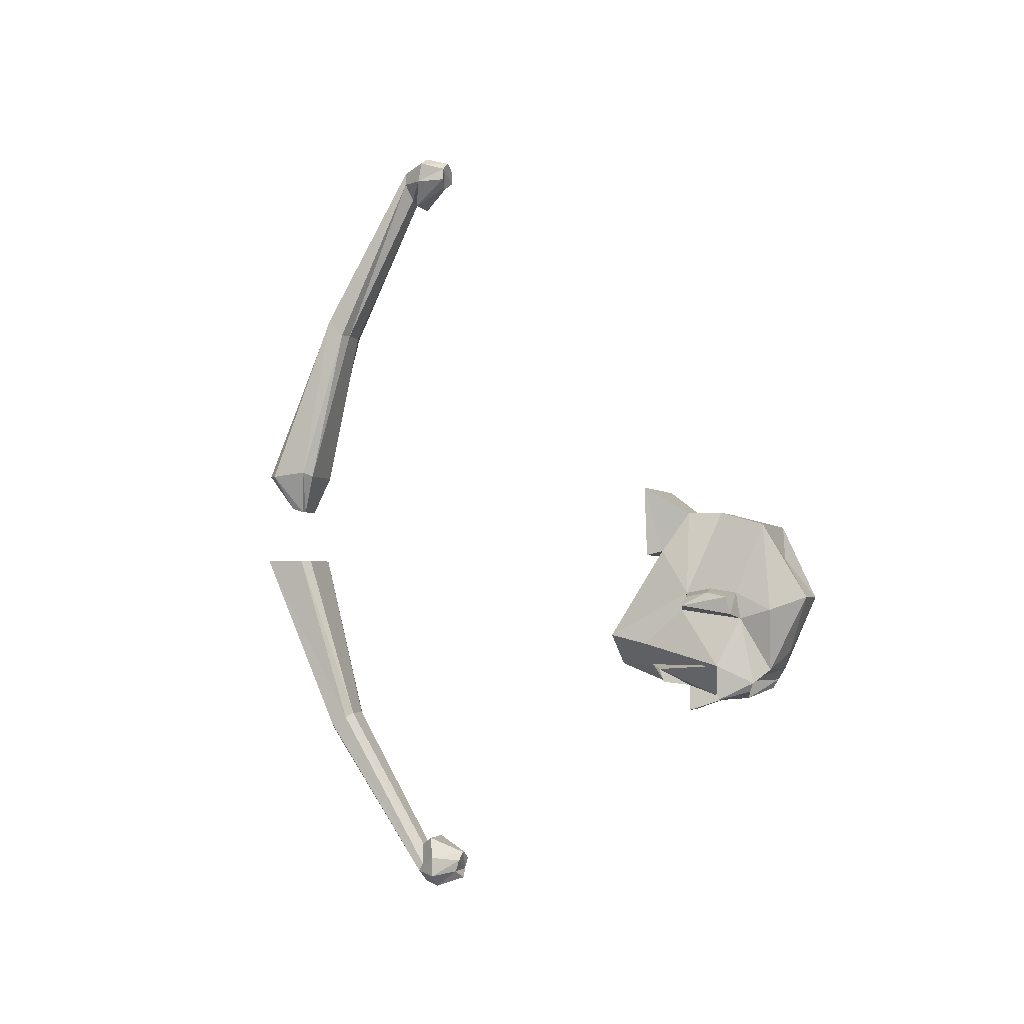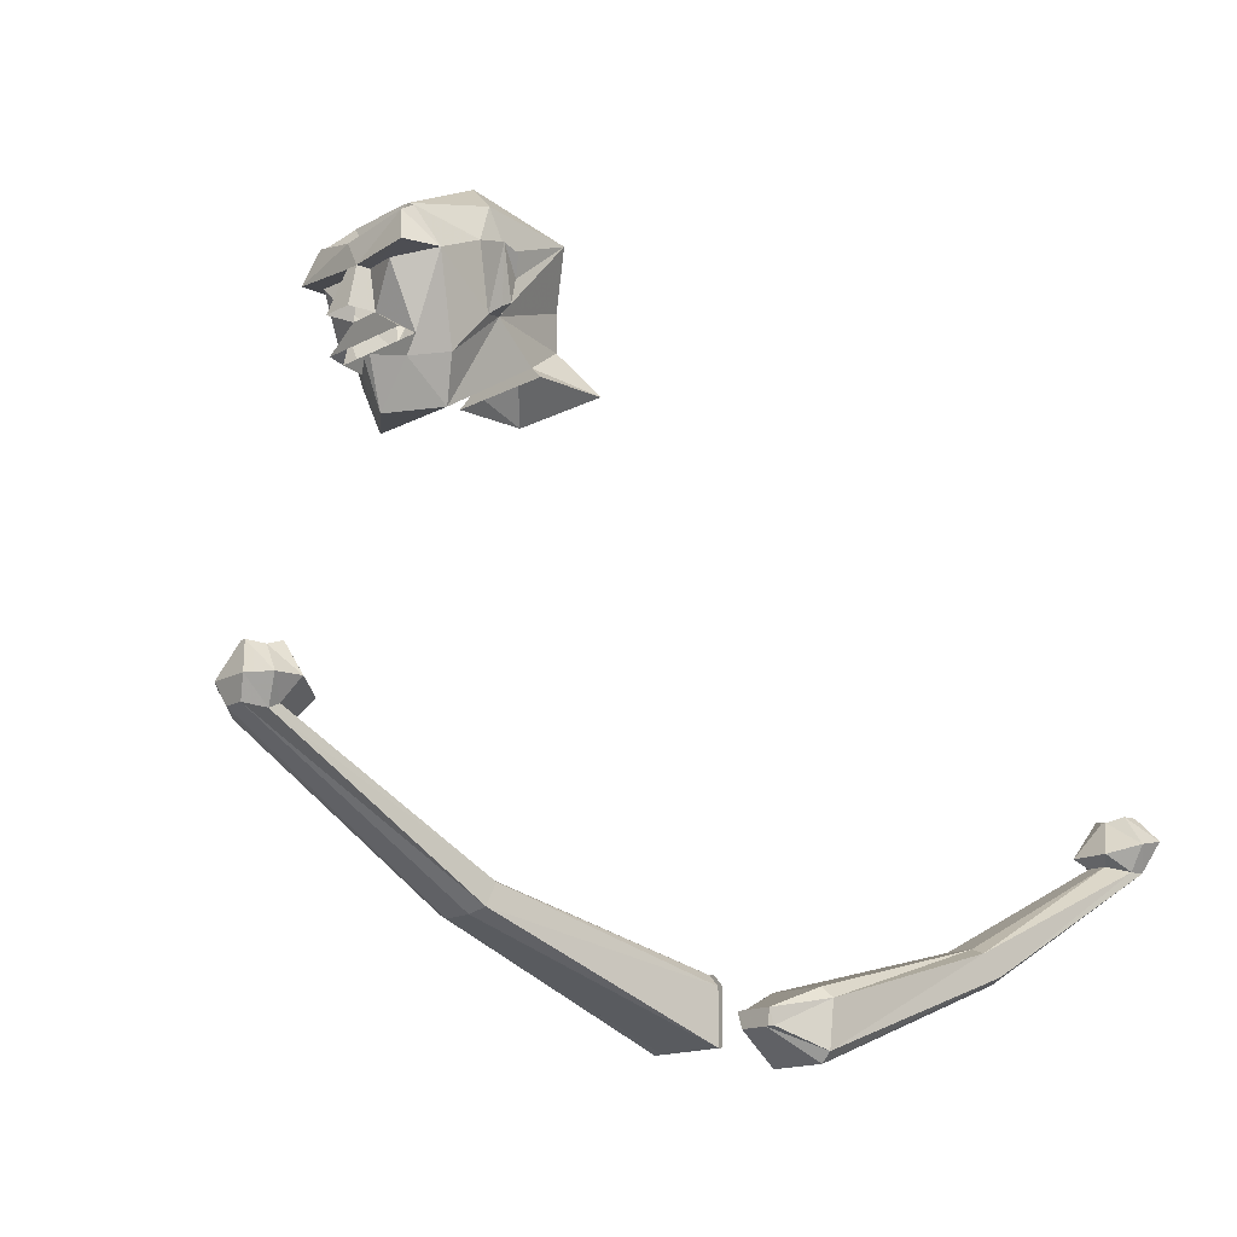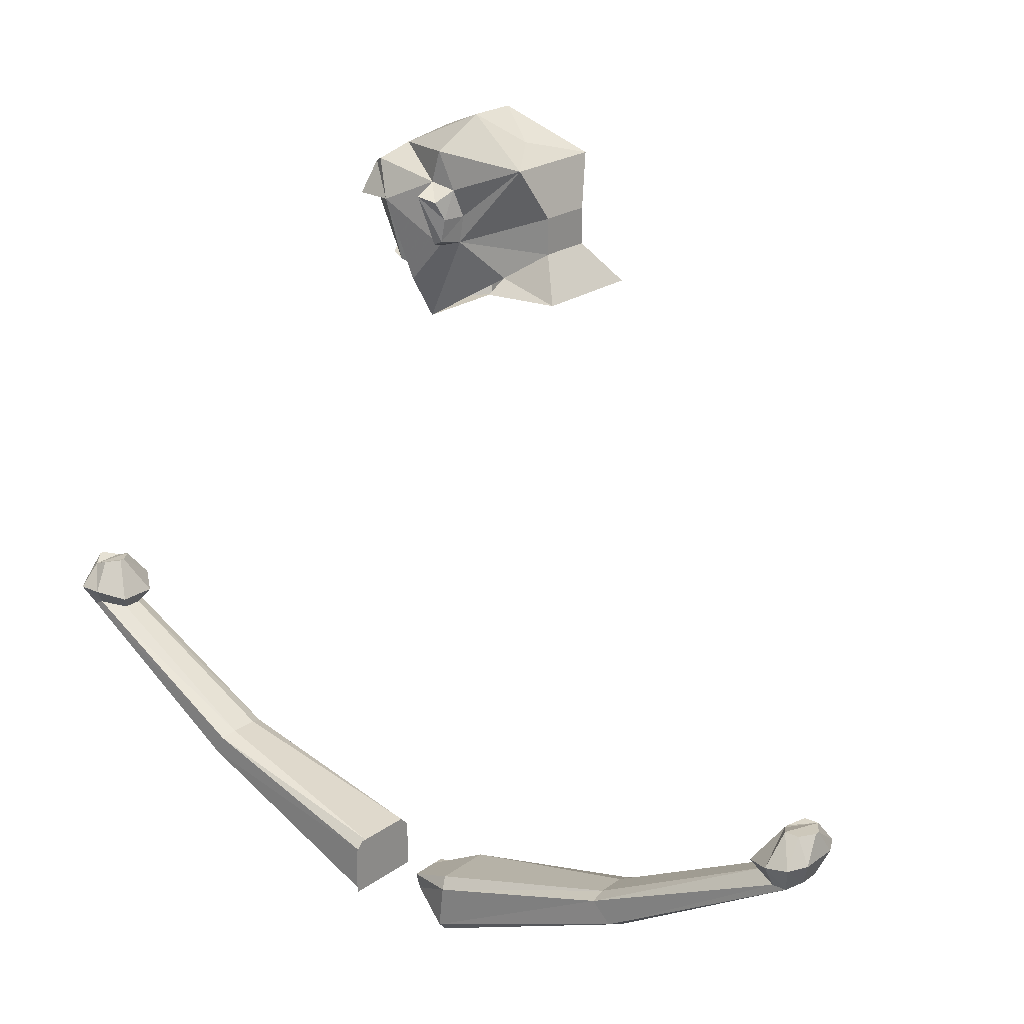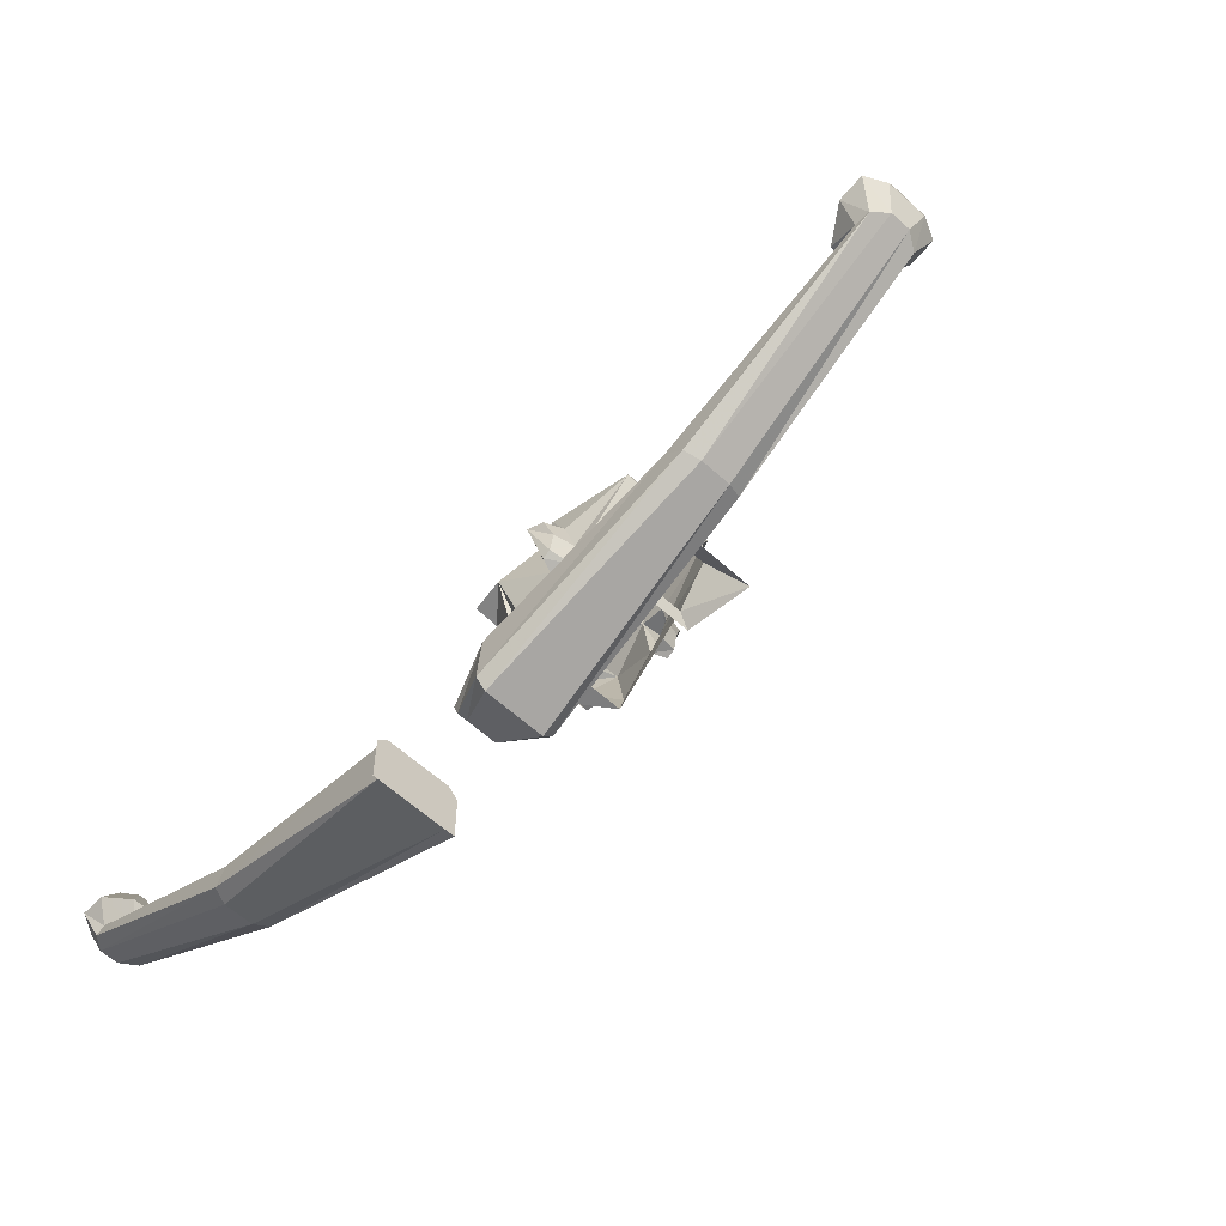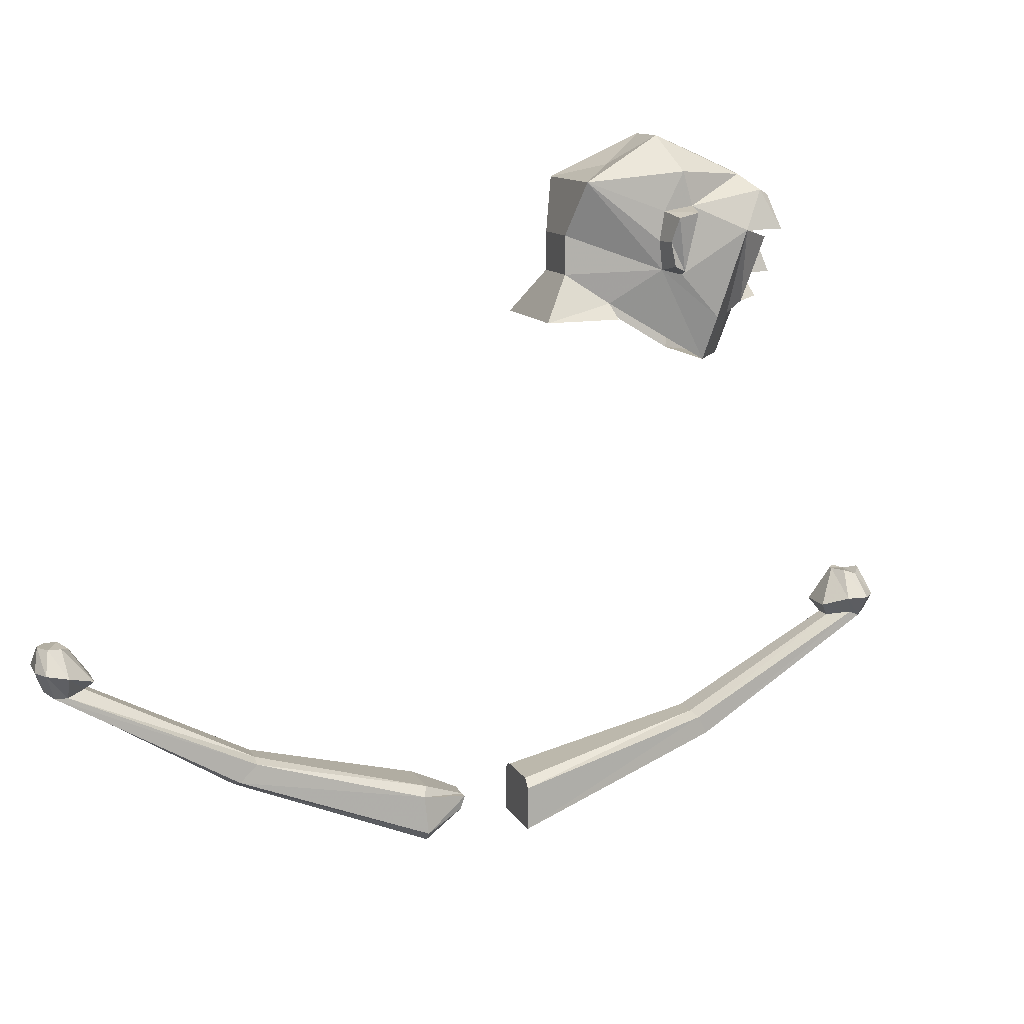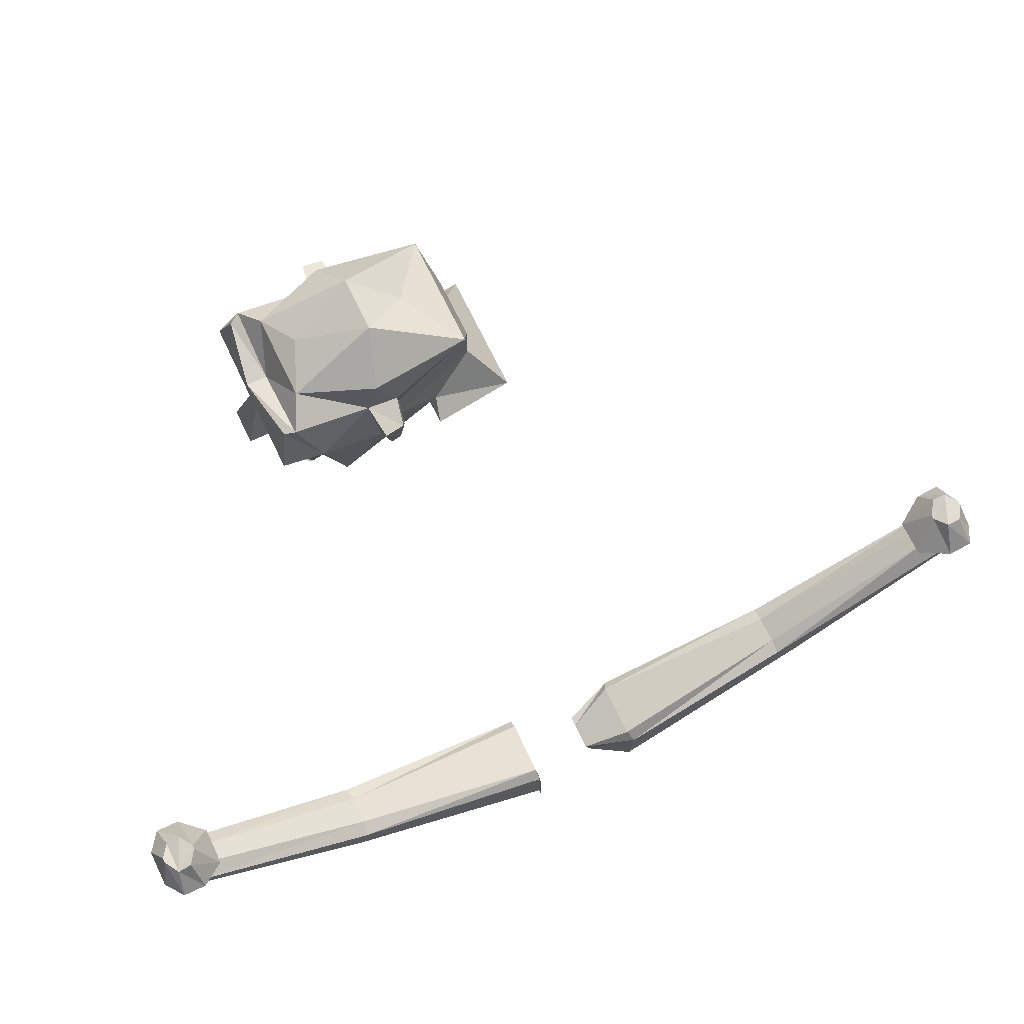
<metadata>
{"format":"obj","ext":"obj","renderer":"f3d","projection":"perspective","resolution":1024,"background":"white","views":[{"elev":-2.8,"azim":109.4,"up":"+Z"},{"elev":-14.2,"azim":-129.5,"up":"+Y"},{"elev":21.9,"azim":-51.1,"up":"+Y"},{"elev":-59.1,"azim":-43.2,"up":"+Y"},{"elev":11.1,"azim":72.1,"up":"+Y"},{"elev":68.1,"azim":-115.5,"up":"+Y"}]}
</metadata>
<code>
v -0.4453 1.148 -0.6719
v -0.4766 1.164 -0.7109
v -0.4453 1.211 -0.7188
v -0.4219 1.211 -0.7031
v -0.3828 1.148 -0.6719
v -0.4297 1.125 -0.6875
v -0.4531 1.133 -0.7266
v -0.4766 1.164 -0.75
v -0.4453 1.203 -0.7422
v -0.4141 1.211 -0.7031
v -0.3516 1.164 -0.7109
v -0.375 1.133 -0.7266
v -0.3984 1.125 -0.6875
v -0.3906 0.9609 -0.4062
v -0.4375 0.9609 -0.4062
v -0.4609 0.9531 -0.4141
v -0.4531 1.125 -0.7422
v -0.4453 1.164 -0.7734
v -0.4219 1.211 -0.7578
v -0.4141 1.211 -0.7578
v -0.3906 1.203 -0.7422
v -0.3906 1.211 -0.7188
v -0.3516 1.164 -0.75
v -0.375 1.125 -0.7422
v -0.3672 0.9219 -0.4297
v -0.3672 0.9531 -0.4141
v -0.3516 0.8516 -0.07031
v -0.3672 0.8672 -0.07031
v -0.4609 0.8672 -0.07031
v -0.4766 0.8516 -0.07031
v -0.4609 0.9219 -0.4297
v -0.4297 1.133 -0.7656
v -0.3828 1.164 -0.7734
v -0.4375 0.9141 -0.4375
v -0.3984 1.133 -0.7656
v -0.3906 0.9141 -0.4375
v -0.3672 0.7734 -0.07031
v -0.3516 0.7734 -0.07031
v -0.4844 0.8516 -0.07031
v -0.4688 0.8672 -0.07031
v -0.4609 0.7734 -0.07031
v -0.4062 0.8359 0.03906
v -0.3906 0.8359 0.03906
v -0.3594 0.8516 0.125
v -0.375 0.8672 0.1172
v -0.4375 0.8359 0.03906
v -0.4688 0.8672 0.1172
v -0.4531 0.8359 0.03906
v -0.4844 0.8516 0.125
v -0.4531 0.8125 0.04688
v -0.4844 0.7812 0.1172
v -0.4375 0.8125 0.04688
v -0.4688 0.7656 0.1172
v -0.4062 0.8125 0.04688
v -0.375 0.7656 0.1172
v -0.3906 0.8125 0.04688
v -0.3594 0.7812 0.1172
v -0.375 0.9062 0.4609
v -0.375 0.9375 0.4297
v -0.3984 0.9453 0.4297
v -0.4453 0.9453 0.4297
v -0.4688 0.9375 0.4297
v -0.4688 0.9062 0.4609
v -0.4453 0.8984 0.4688
v -0.3984 0.8984 0.4688
v -0.4062 1.094 0.7969
v -0.3828 1.086 0.7812
v -0.3828 1.086 0.7578
v -0.4062 1.094 0.7266
v -0.4375 1.094 0.7266
v -0.4609 1.086 0.7578
v -0.4609 1.086 0.7812
v -0.4375 1.094 0.7969
v -0.4531 1.133 0.8125
v -0.3906 1.133 0.8125
v -0.3594 1.133 0.7969
v -0.3594 1.125 0.7578
v -0.3906 1.109 0.7109
v -0.4531 1.109 0.7109
v -0.4844 1.125 0.7578
v -0.4844 1.133 0.7969
v -0.4453 1.172 0.7891
v -0.4219 1.172 0.8047
v -0.4141 1.172 0.8047
v -0.3906 1.172 0.7891
v -0.3906 1.172 0.7656
v -0.4141 1.164 0.75
v -0.4219 1.164 0.75
v -0.4453 1.172 0.7656
v -0.4688 0.7734 -0.07031
v -0.4844 0.7734 -0.07031
v -0.4766 0.7734 -0.07031
v -0.0625 1.766 -0.2812
v -0.01562 1.773 -0.3125
v 0 1.773 -0.3125
v 0.04688 1.766 -0.2812
v 0.08594 1.789 -0.2891
v -0.09375 1.789 -0.2891
v -0.1406 1.906 -0.2812
v -0.1172 1.766 -0.2422
v -0.08594 1.695 -0.2266
v 0 1.695 -0.2812
v 0.0625 1.789 -0.07031
v 0.09375 1.844 -0.1484
v 0.07812 1.695 -0.2266
v 0.1016 1.766 -0.2422
v -0.1016 1.844 -0.1484
v -0.07812 1.789 -0.07031
v -0.04688 1.836 0
v -0.09375 1.766 0.04688
v -0.1094 1.766 -0.07812
v 0.08594 1.766 -0.07812
v 0.1016 1.766 0.04688
v 0.04688 1.836 0
v 0.04688 1.898 0
v 0.08594 1.984 -0.02344
v 0.1016 1.891 -0.1406
v 0.1328 1.891 -0.1484
v 0.1328 1.852 -0.1562
v 0.1016 1.836 -0.1797
v 0.125 1.906 -0.2812
v 0.07031 1.891 -0.3359
v 0.01562 1.828 -0.3203
v 0.08594 1.797 -0.3125
v -0.03906 1.828 -0.3203
v -0.08594 1.797 -0.3125
v -0.09375 1.891 -0.3359
v -0.02344 1.898 -0.3203
v -0.1328 1.906 -0.3438
v -0.1094 1.961 -0.3281
v -0.1172 1.969 -0.3125
v -0.1172 1.945 -0.1953
v -0.1172 1.836 -0.1797
v 0.1484 1.938 -0.1875
v 0.1484 1.93 -0.1562
v 0.1016 1.938 -0.1484
v 0.1016 1.945 -0.1953
v 0.1328 1.844 -0.1719
v 0.1016 2 -0.1797
v 0.0625 1.992 -0.2891
v 0.1016 1.969 -0.3125
v -0.1172 1.938 -0.1484
v -0.1562 1.922 -0.1562
v -0.1641 1.93 -0.1875
v -0.1406 1.844 -0.1719
v -0.1406 1.852 -0.1562
v -0.1016 1.891 -0.1406
v -0.09375 1.984 -0.02344
v -0.04688 1.898 0
v -0.1406 1.891 -0.1484
v -0.1172 2 -0.1797
v -0.04688 2.055 -0.1562
v 0 2.008 -0.08594
v 0 1.898 -0.3438
v 0 1.938 -0.3438
v -0.02344 1.898 -0.3438
v -0.03906 1.828 -0.3672
v 0.01562 1.828 -0.3672
v 0 1.898 -0.3203
v 0.1172 1.906 -0.3438
v 0.09375 1.961 -0.3281
v 0 1.938 -0.3125
v 0 1.992 -0.2891
v -0.07031 1.992 -0.2891
v 0 2.016 -0.2578
v 0.03906 2.055 -0.1562
f 1 2 3
f 1 3 4
f 1 4 5
f 1 5 6
f 1 6 2
f 2 6 7
f 2 7 8
f 2 8 9
f 2 9 3
f 3 9 4
f 4 9 10
f 4 10 5
f 5 10 11
f 5 11 12
f 5 12 13
f 5 13 6
f 6 13 14
f 6 14 15
f 6 15 7
f 7 15 16
f 7 16 17
f 7 17 8
f 8 17 18
f 8 18 19
f 8 19 9
f 9 19 20
f 9 20 21
f 9 21 22
f 9 22 10
f 10 22 11
f 11 22 23
f 11 23 24
f 11 24 12
f 12 24 25
f 12 25 26
f 12 26 13
f 13 26 14
f 14 26 27
f 14 27 28
f 14 28 15
f 15 28 29
f 15 29 16
f 16 29 30
f 16 30 31
f 16 31 17
f 17 31 32
f 17 32 18
f 18 32 33
f 18 33 20
f 18 20 19
f 33 23 21
f 33 21 20
f 23 22 21
f 31 34 32
f 32 34 35
f 32 35 33
f 33 35 23
f 23 35 24
f 24 35 36
f 24 36 25
f 25 36 37
f 25 37 38
f 25 38 26
f 26 38 27
f 27 38 39
f 27 39 28
f 28 39 40
f 34 36 35
f 36 34 41
f 36 41 37
f 42 43 44
f 42 44 45
f 42 45 46
f 46 45 47
f 46 47 48
f 48 47 49
f 48 49 50
f 50 49 51
f 50 51 52
f 52 51 53
f 52 53 54
f 54 53 55
f 54 55 56
f 56 55 57
f 56 57 43
f 43 57 44
f 44 57 58
f 44 58 59
f 44 59 45
f 45 59 60
f 45 60 47
f 47 60 61
f 47 61 49
f 49 61 62
f 49 62 51
f 51 62 63
f 51 63 53
f 53 63 64
f 53 64 55
f 55 64 65
f 55 65 57
f 57 65 58
f 58 65 66
f 58 66 67
f 58 67 59
f 59 67 68
f 59 68 60
f 60 68 69
f 60 69 61
f 61 69 70
f 61 70 62
f 62 70 71
f 62 71 63
f 63 71 72
f 63 72 64
f 64 72 73
f 64 73 65
f 65 73 66
f 66 73 74
f 66 74 75
f 66 75 67
f 67 75 76
f 67 76 68
f 68 76 77
f 68 77 69
f 69 77 78
f 69 78 79
f 69 79 70
f 70 79 71
f 71 79 80
f 71 80 72
f 72 80 81
f 72 81 73
f 73 81 74
f 74 81 82
f 74 82 83
f 74 83 75
f 75 83 84
f 75 84 76
f 76 84 85
f 76 85 77
f 77 85 86
f 77 86 78
f 78 86 87
f 78 87 79
f 79 87 88
f 79 88 80
f 80 88 89
f 80 89 81
f 81 89 82
f 82 89 85
f 82 85 83
f 83 85 84
f 85 89 88
f 85 88 87
f 85 87 86
f 39 38 37
f 39 37 90
f 39 90 91
f 30 92 31
f 31 92 34
f 34 92 41
f 93 94 95
f 93 95 96
f 93 96 97
f 93 97 98
f 93 98 99
f 93 99 100
f 93 100 101
f 93 101 102
f 93 102 94
f 93 94 95
f 93 95 96
f 93 96 97
f 93 97 98
f 103 104 105
f 105 104 106
f 105 106 96
f 105 96 102
f 105 102 101
f 101 107 108
f 108 107 109
f 108 109 110
f 108 110 111
f 108 111 103
f 103 111 112
f 103 112 113
f 103 113 114
f 103 114 104
f 104 114 115
f 104 115 116
f 104 116 117
f 104 117 118
f 104 118 119
f 104 119 120
f 104 120 106
f 106 120 121
f 106 121 96
f 96 121 97
f 97 121 122
f 97 122 123
f 97 123 124
f 124 123 125
f 124 125 126
f 126 125 98
f 98 125 127
f 98 127 99
f 99 127 128
f 99 128 129
f 99 129 130
f 99 130 131
f 99 131 132
f 99 132 133
f 99 133 100
f 100 133 107
f 100 107 101
f 95 102 96
f 102 95 94
f 134 135 136
f 134 136 137
f 134 137 138
f 134 138 135
f 135 138 118
f 135 118 117
f 135 117 136
f 136 117 116
f 136 116 139
f 136 139 137
f 137 139 140
f 137 140 141
f 137 141 121
f 137 121 120
f 137 120 138
f 138 120 119
f 138 119 118
f 132 142 143
f 132 143 144
f 132 144 133
f 133 144 145
f 133 145 107
f 107 145 146
f 107 146 147
f 107 147 148
f 107 148 149
f 107 149 109
f 109 149 115
f 109 115 114
f 109 114 110
f 110 114 113
f 142 147 150
f 142 150 143
f 143 150 144
f 144 150 146
f 144 146 145
f 147 146 150
f 148 147 142
f 148 142 151
f 148 151 152
f 148 152 153
f 148 153 116
f 148 116 149
f 149 116 115
f 154 155 156
f 154 156 157
f 154 157 158
f 154 158 159
f 154 159 121
f 154 121 160
f 154 160 155
f 155 160 161
f 155 161 162
f 155 162 131
f 155 131 130
f 155 130 156
f 156 130 129
f 156 129 128
f 156 128 125
f 156 125 157
f 128 127 125
f 123 122 159
f 123 159 158
f 161 141 162
f 162 141 140
f 162 140 163
f 162 163 164
f 162 164 131
f 131 164 132
f 132 164 151
f 132 151 142
f 160 121 141
f 160 141 161
f 164 152 151
f 152 164 165
f 152 165 166
f 152 166 153
f 153 166 116
f 116 166 139
f 139 166 140
f 140 166 165
f 140 165 163
f 163 165 164
f 121 159 122

</code>
